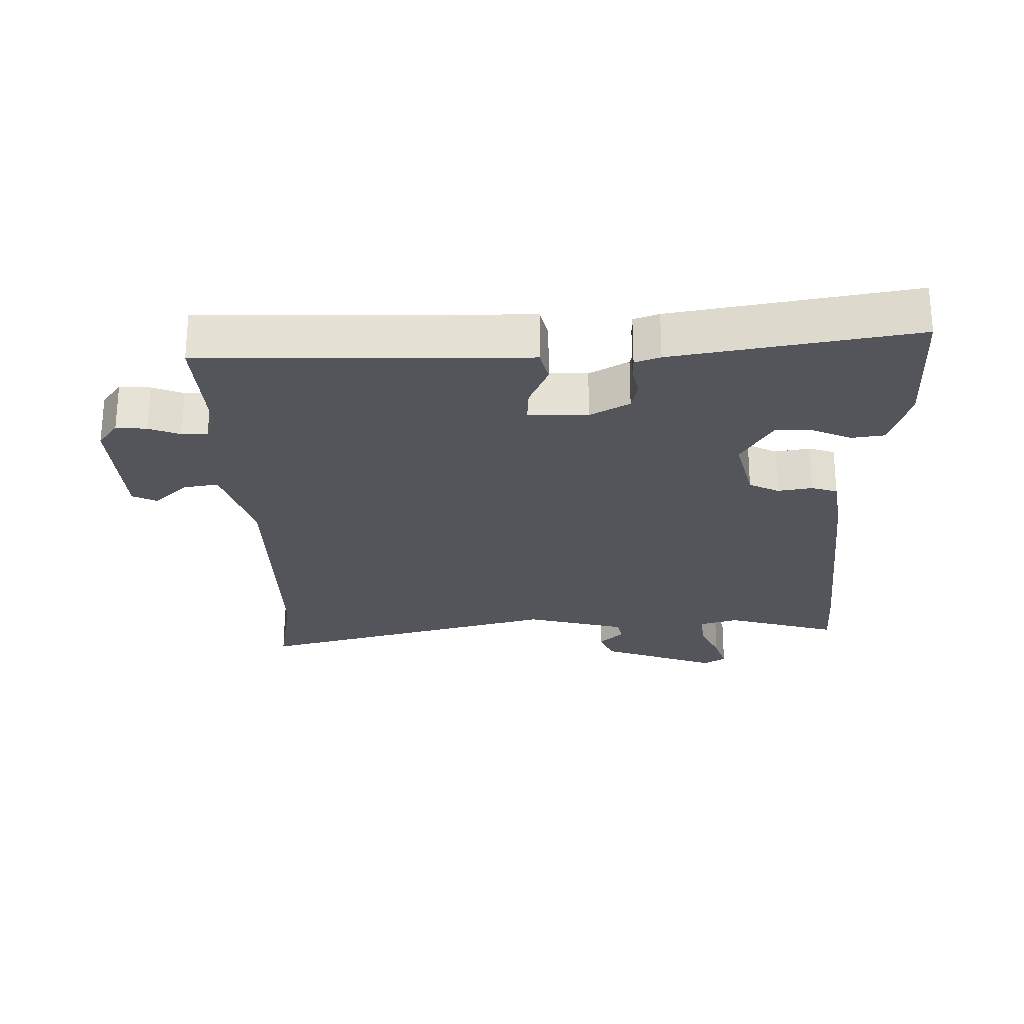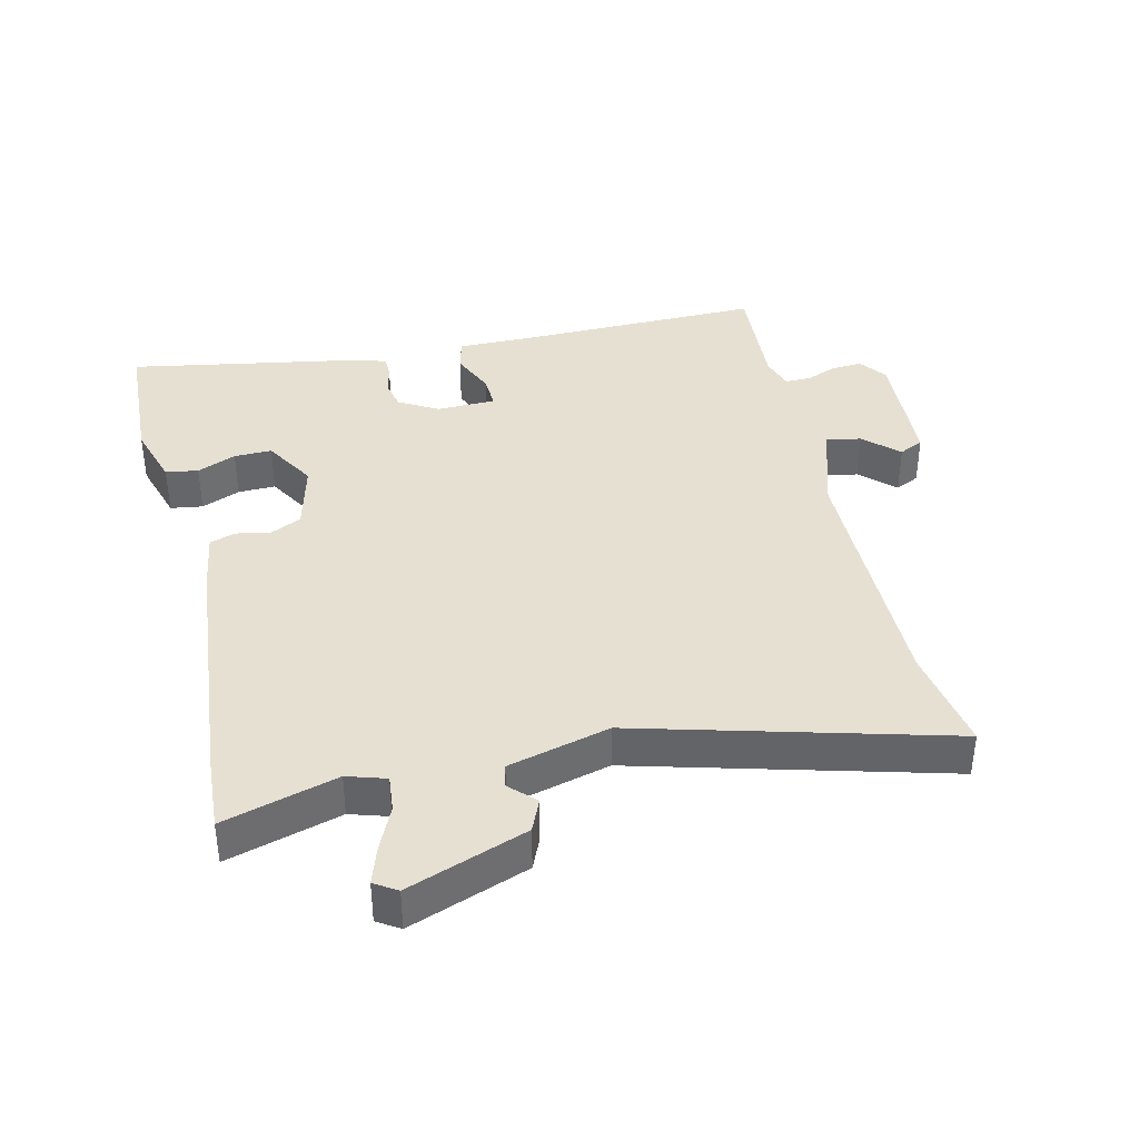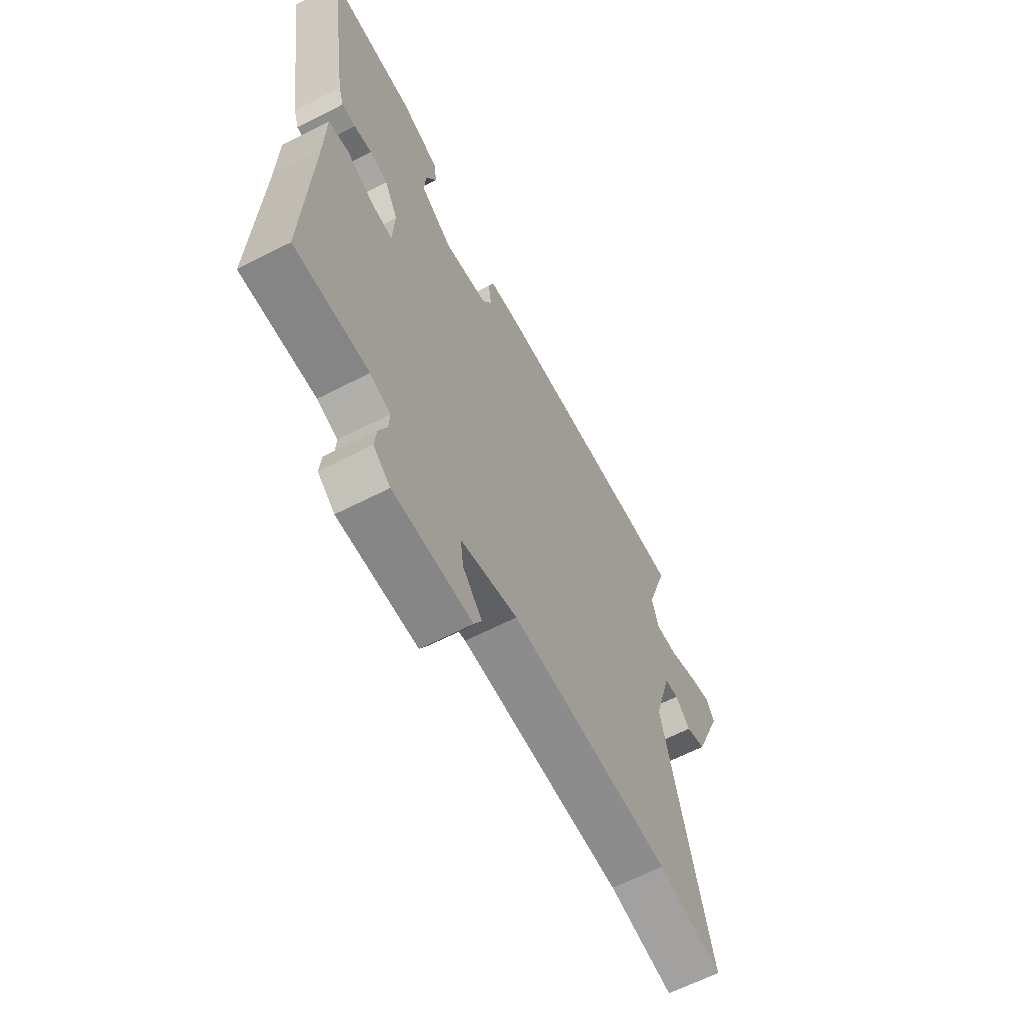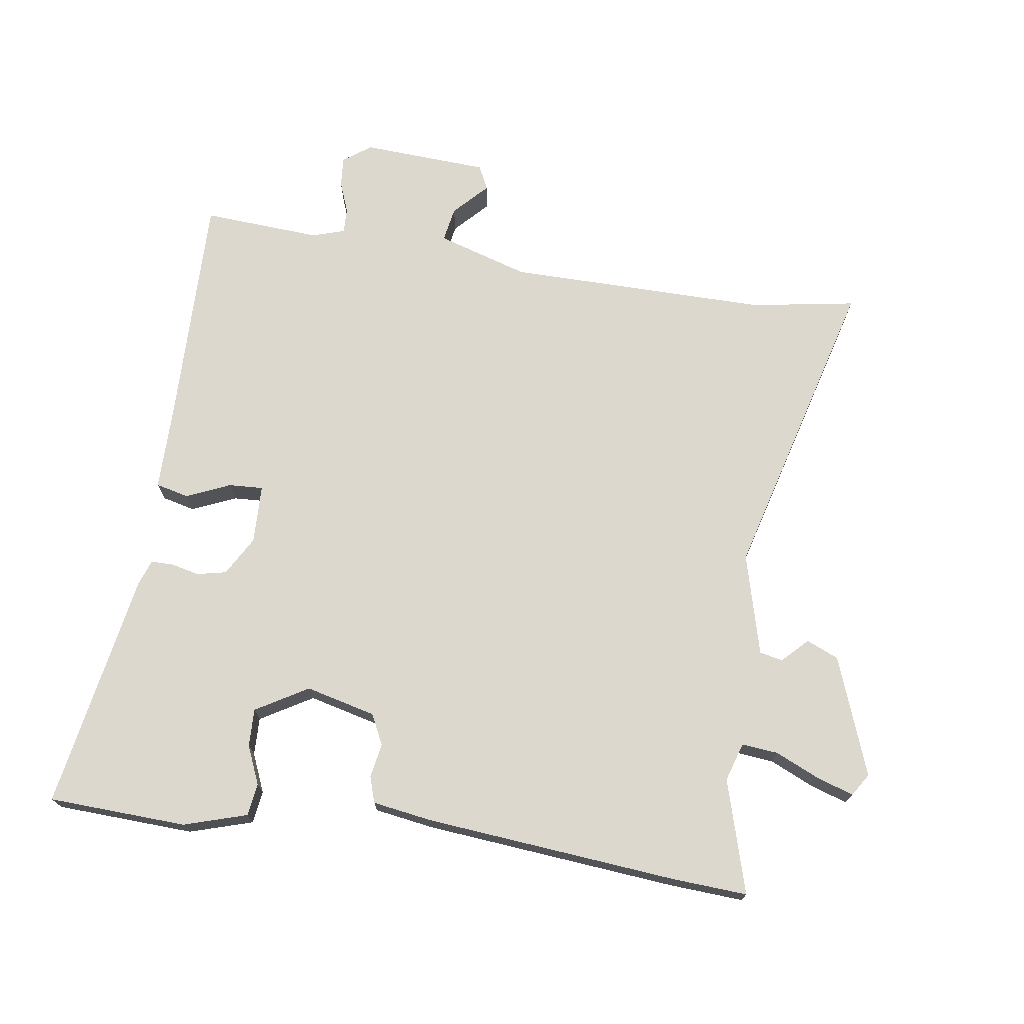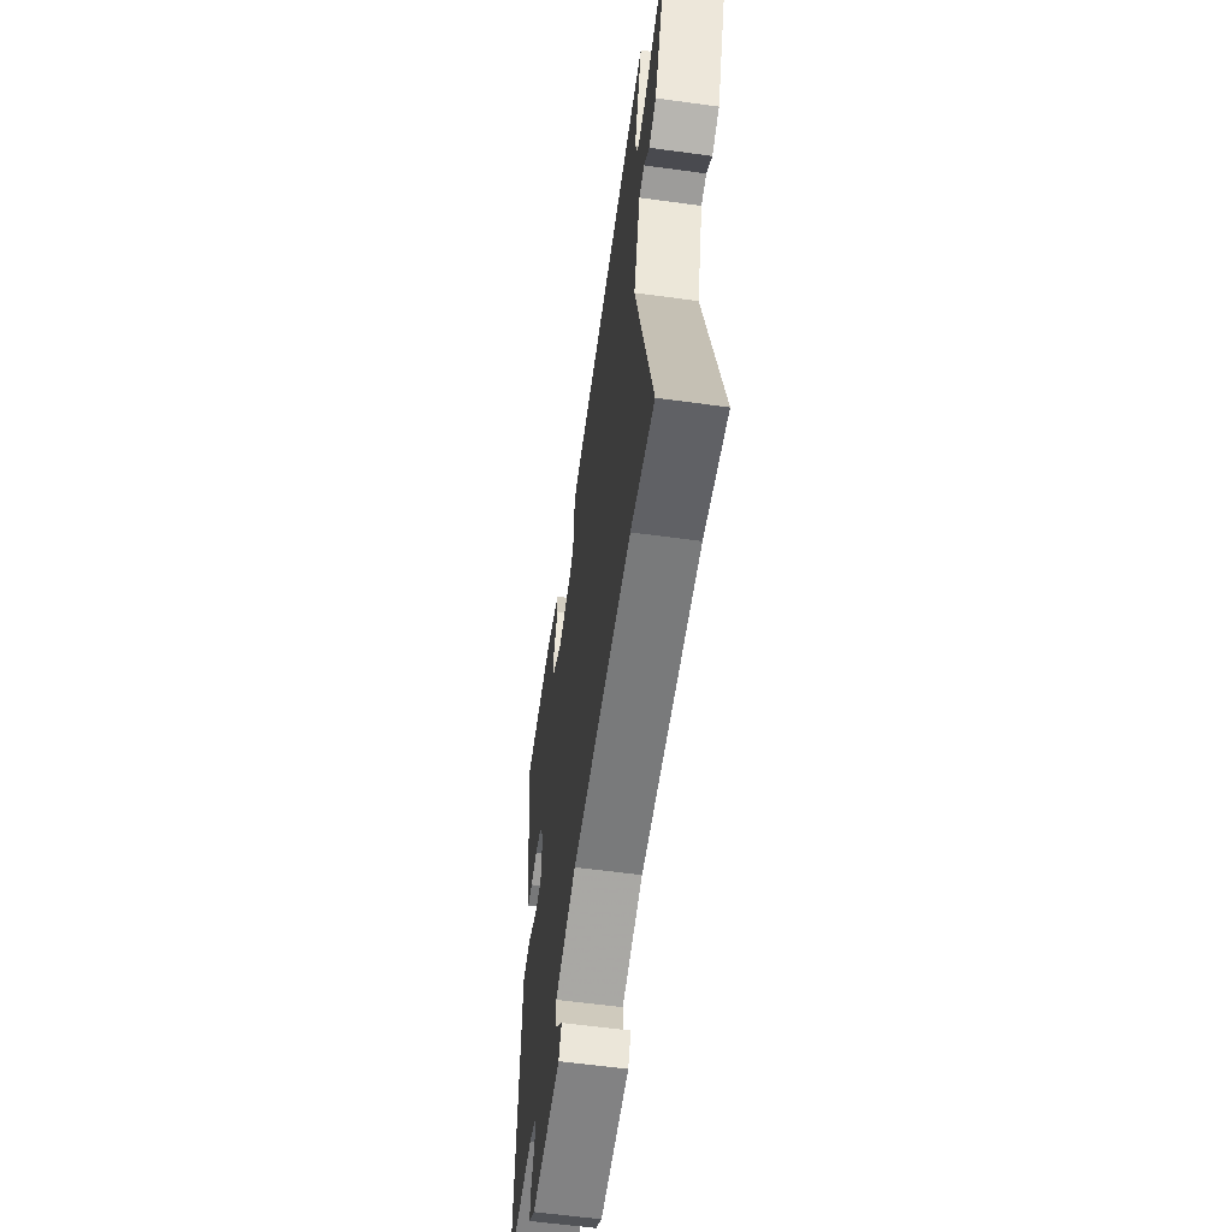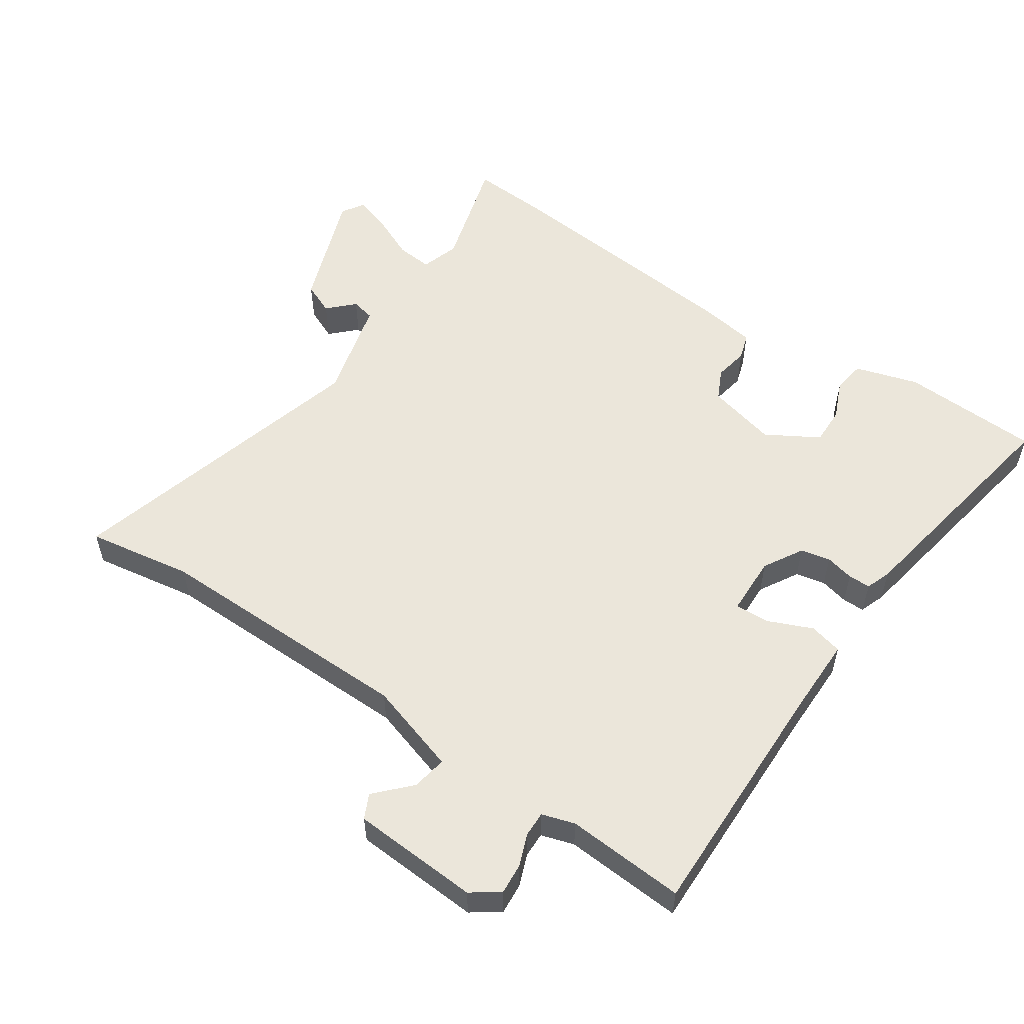
<metadata>
{"format":"obj","ext":"obj","renderer":"f3d","projection":"perspective","resolution":1024,"background":"white","views":[{"elev":-25.0,"azim":-87.5,"up":"+Y"},{"elev":38.5,"azim":78.3,"up":"+Y"},{"elev":-63.5,"azim":-62.6,"up":"+Z"},{"elev":72.1,"azim":9.8,"up":"+Y"},{"elev":-59.0,"azim":82.0,"up":"+Z"},{"elev":54.9,"azim":-144.3,"up":"+Y"}]}
</metadata>
<code>
v -0.517 0.07 -0.494
v -0.501 0.07 -0.121
v -0.498 0.07 0.002
v -0.447 0.07 0.013
v -0.38 0.07 -0.018
v -0.327 0.07 -0.022
v -0.322 0.07 0.069
v -0.355 0.07 0.13
v -0.4 0.07 0.141
v -0.444 0.07 0.132
v -0.478 0.07 0.133
v -0.491 0.07 0.172
v -0.546 0.07 0.541
v -0.333 0.07 0.545
v -0.237 0.07 0.513
v -0.231 0.07 0.463
v -0.258 0.07 0.404
v -0.261 0.07 0.346
v -0.182 0.07 0.297
v -0.074 0.07 0.321
v -0.05 0.07 0.367
v -0.058 0.07 0.42
v -0.044 0.07 0.46
v 0.048 0.07 0.472
v 0.438 0.07 0.498
v 0.553 0.07 0.502
v 0.498 0.07 0.329
v 0.515 0.07 0.269
v 0.571 0.07 0.273
v 0.64 0.07 0.302
v 0.697 0.07 0.319
v 0.718 0.07 0.284
v 0.646 0.07 0.103
v 0.596 0.07 0.083
v 0.559 0.07 0.122
v 0.523 0.07 0.115
v 0.478 0.07 -0.04
v 0.594 0.07 -0.518
v 0.433 0.07 -0.487
v 0.03 0.07 -0.48
v -0.112 0.07 -0.52
v -0.104 0.07 -0.574
v -0.056 0.07 -0.627
v -0.075 0.07 -0.664
v -0.27 0.07 -0.67
v -0.312 0.07 -0.638
v -0.307 0.07 -0.591
v -0.287 0.07 -0.543
v -0.285 0.07 -0.504
v -0.335 0.07 -0.487
v -0.517 0 -0.494
v -0.501 0 -0.121
v -0.498 0 0.002
v -0.447 0 0.013
v -0.38 0 -0.018
v -0.327 0 -0.022
v -0.322 0 0.069
v -0.355 0 0.13
v -0.4 0 0.141
v -0.444 0 0.132
v -0.478 0 0.133
v -0.491 0 0.172
v -0.546 0 0.541
v -0.333 0 0.545
v -0.237 0 0.513
v -0.231 0 0.463
v -0.258 0 0.404
v -0.261 0 0.346
v -0.182 0 0.297
v -0.074 0 0.321
v -0.05 0 0.367
v -0.058 0 0.42
v -0.044 0 0.46
v 0.048 0 0.472
v 0.438 0 0.498
v 0.553 0 0.502
v 0.498 0 0.329
v 0.515 0 0.269
v 0.571 0 0.273
v 0.64 0 0.302
v 0.697 0 0.319
v 0.718 0 0.284
v 0.646 0 0.103
v 0.596 0 0.083
v 0.559 0 0.122
v 0.523 0 0.115
v 0.478 0 -0.04
v 0.594 0 -0.518
v 0.433 0 -0.487
v 0.03 0 -0.48
v -0.112 0 -0.52
v -0.104 0 -0.574
v -0.056 0 -0.627
v -0.075 0 -0.664
v -0.27 0 -0.67
v -0.312 0 -0.638
v -0.307 0 -0.591
v -0.287 0 -0.543
v -0.285 0 -0.504
v -0.335 0 -0.487
f 46 47 48
f 45 46 48
f 44 45 48
f 43 44 48
f 42 43 48
f 41 42 48 49
f 40 41 49 50
f 37 38 39
f 37 39 40
f 36 37 40 50
f 33 34 35
f 32 33 35
f 31 32 35
f 30 31 35
f 29 30 35
f 28 29 35 36
f 50 1 2
f 36 50 2
f 28 36 2
f 27 28 2
f 25 26 27
f 24 25 27
f 23 24 27
f 22 23 27
f 21 22 27
f 15 16 17
f 14 15 17
f 13 14 17
f 12 13 17
f 11 12 17
f 10 11 17
f 9 10 17
f 8 9 17 18
f 7 8 18 19
f 2 3 4 5
f 2 5 6
f 27 2 6
f 20 21 27
f 19 20 27
f 7 19 27
f 6 7 27
f 98 97 96
f 98 96 95
f 98 95 94
f 98 94 93
f 98 93 92
f 99 98 92 91
f 100 99 91 90
f 89 88 87
f 90 89 87
f 100 90 87 86
f 85 84 83
f 85 83 82
f 85 82 81
f 85 81 80
f 85 80 79
f 86 85 79 78
f 52 51 100
f 52 100 86
f 52 86 78
f 52 78 77
f 77 76 75
f 77 75 74
f 77 74 73
f 77 73 72
f 77 72 71
f 67 66 65
f 67 65 64
f 67 64 63
f 67 63 62
f 67 62 61
f 67 61 60
f 67 60 59
f 68 67 59 58
f 69 68 58 57
f 55 54 53 52
f 56 55 52
f 56 52 77
f 77 71 70
f 77 70 69
f 77 69 57
f 77 57 56
f 1 51 52 2
f 2 52 53 3
f 3 53 54 4
f 4 54 55 5
f 5 55 56 6
f 6 56 57 7
f 7 57 58 8
f 8 58 59 9
f 9 59 60 10
f 10 60 61 11
f 11 61 62 12
f 12 62 63 13
f 13 63 64 14
f 14 64 65 15
f 15 65 66 16
f 16 66 67 17
f 17 67 68 18
f 18 68 69 19
f 19 69 70 20
f 20 70 71 21
f 21 71 72 22
f 22 72 73 23
f 23 73 74 24
f 24 74 75 25
f 25 75 76 26
f 26 76 77 27
f 27 77 78 28
f 28 78 79 29
f 29 79 80 30
f 30 80 81 31
f 31 81 82 32
f 32 82 83 33
f 33 83 84 34
f 34 84 85 35
f 35 85 86 36
f 36 86 87 37
f 37 87 88 38
f 38 88 89 39
f 39 89 90 40
f 40 90 91 41
f 41 91 92 42
f 42 92 93 43
f 43 93 94 44
f 44 94 95 45
f 45 95 96 46
f 46 96 97 47
f 47 97 98 48
f 48 98 99 49
f 49 99 100 50
f 50 100 51 1

</code>
